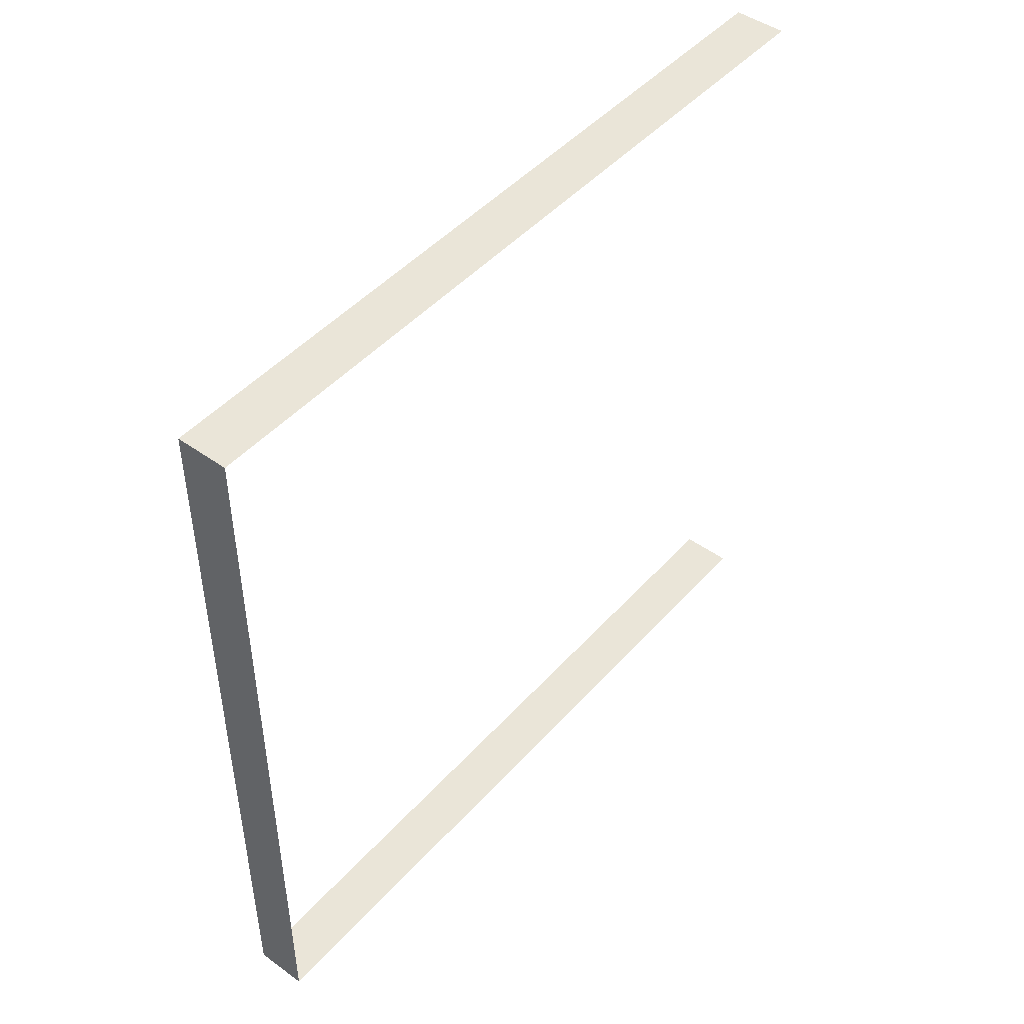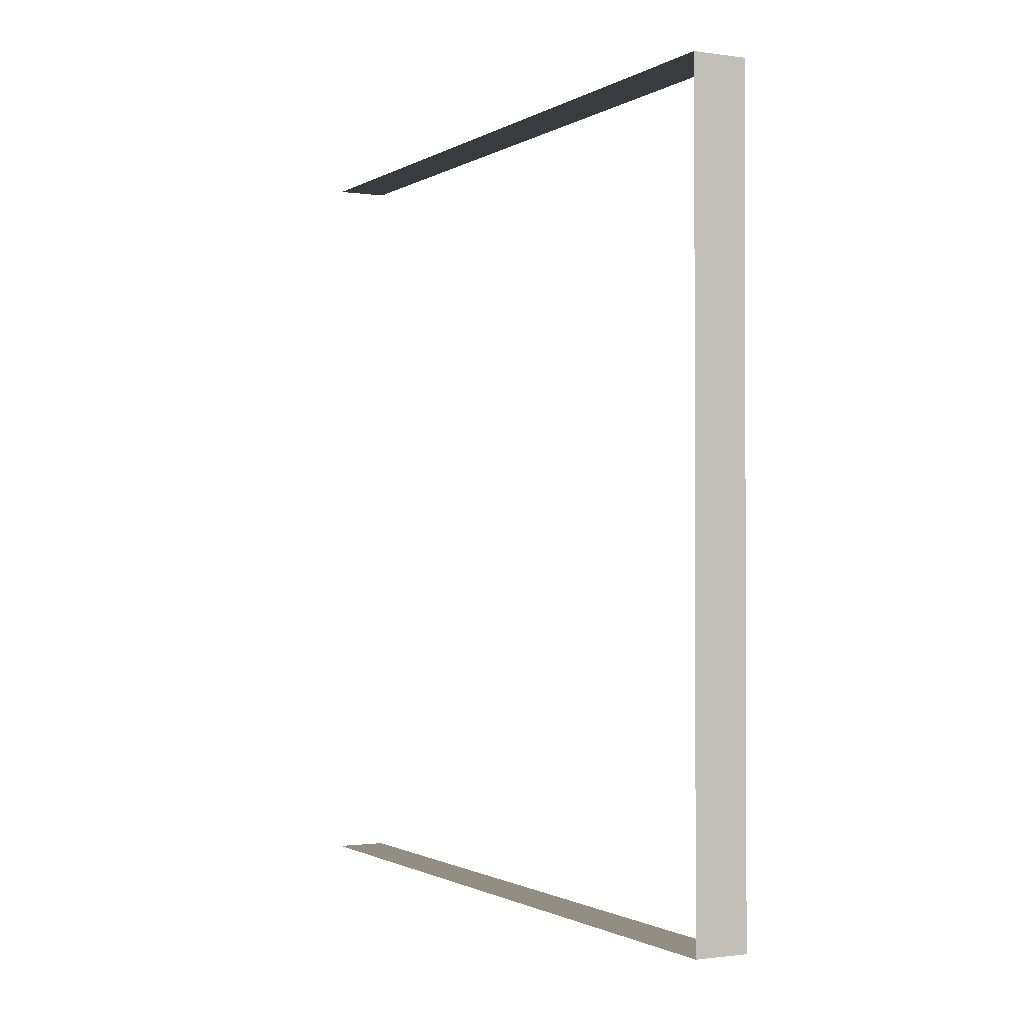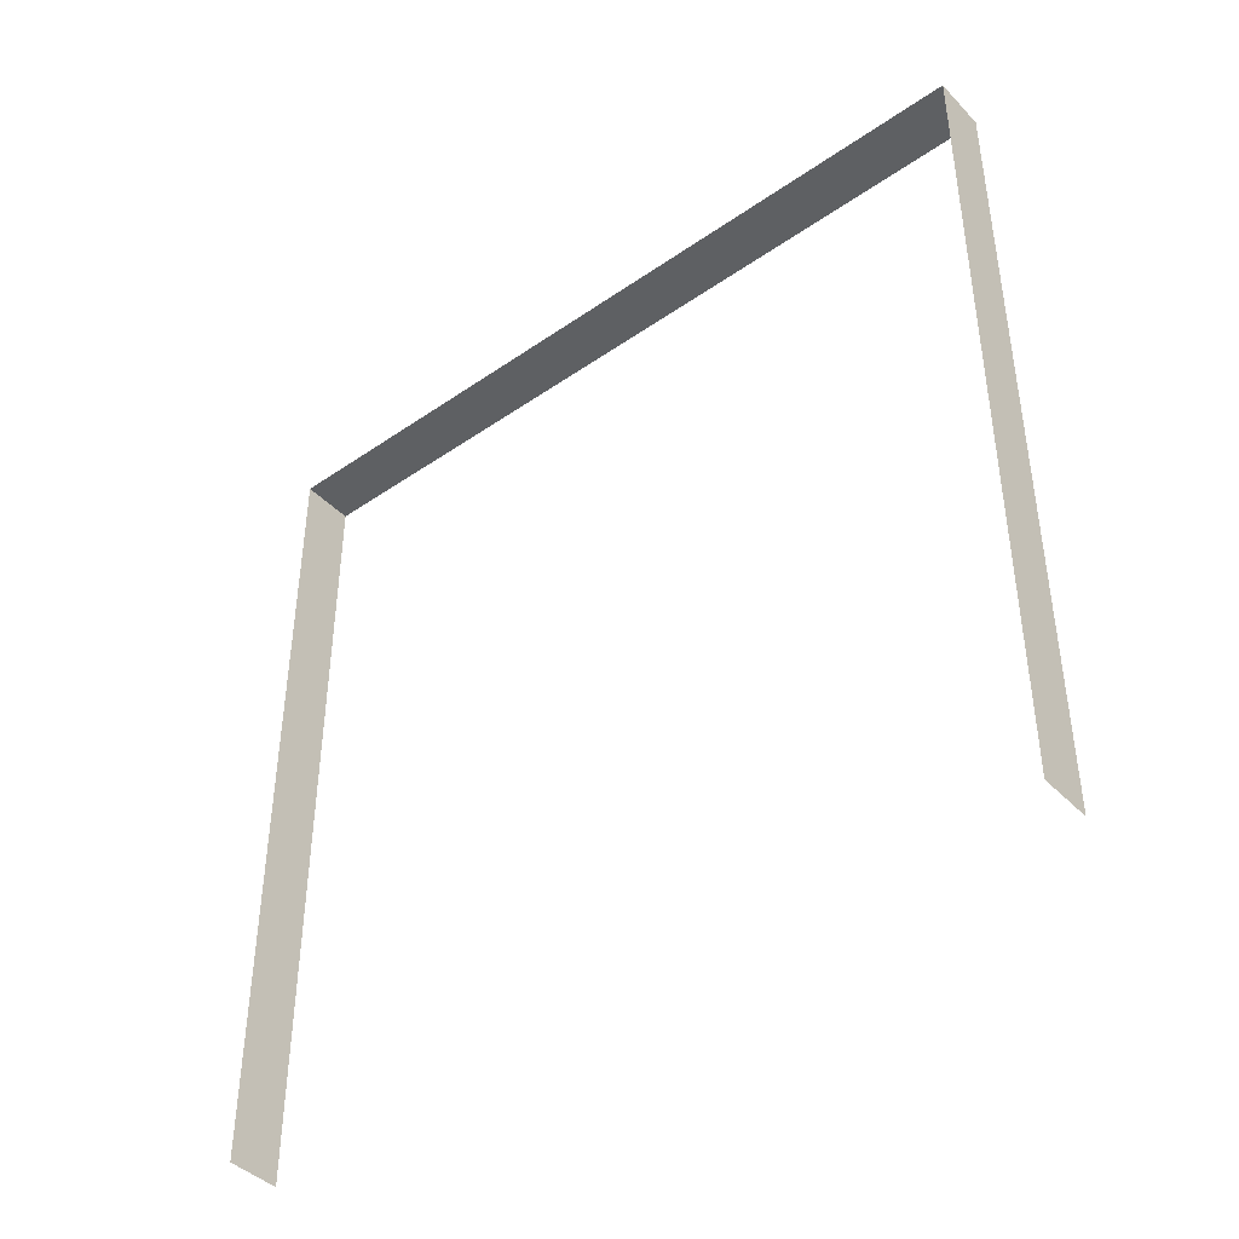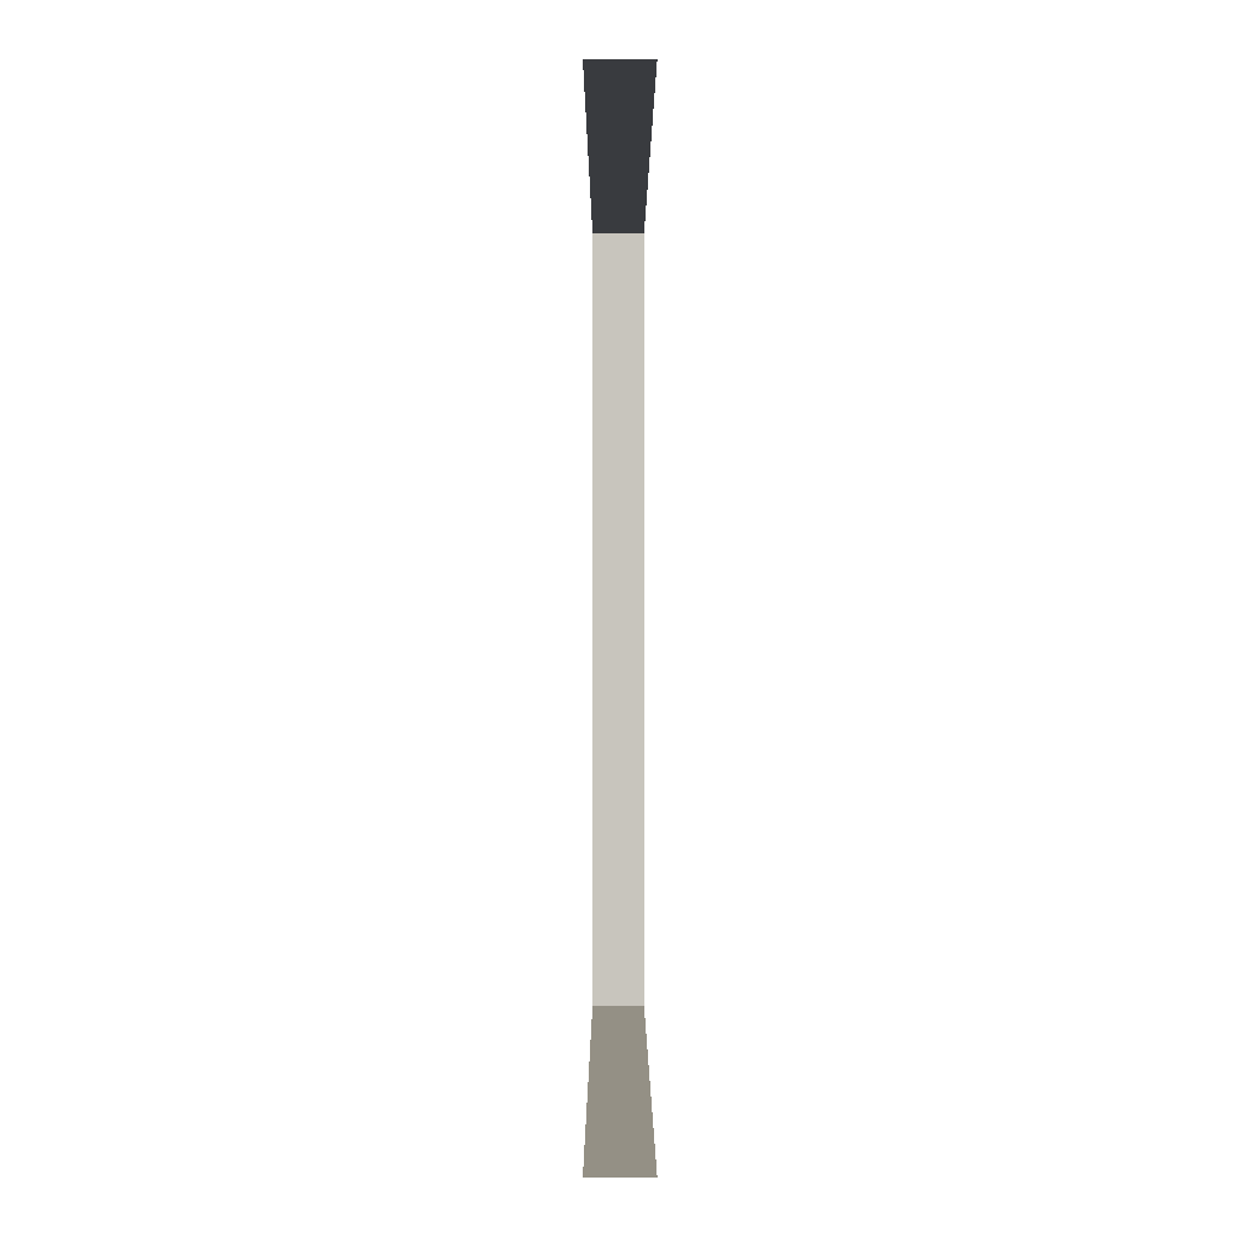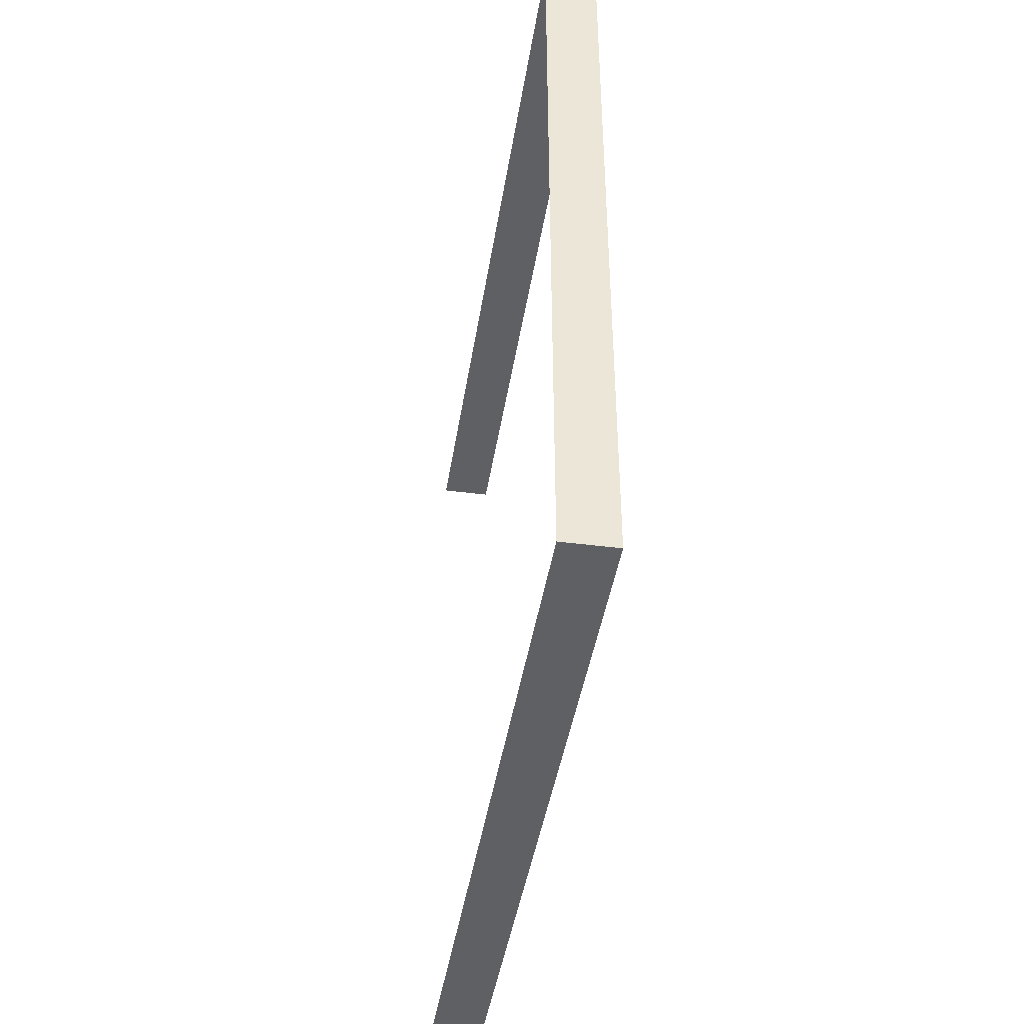
<metadata>
{"format":"obj","ext":"obj","renderer":"f3d","projection":"perspective","resolution":1024,"background":"white","views":[{"elev":46.8,"azim":-140.8,"up":"+Z"},{"elev":-1.2,"azim":152.5,"up":"+Z"},{"elev":-42.4,"azim":129.6,"up":"+Y"},{"elev":-0.1,"azim":-0.1,"up":"+Z"},{"elev":-42.7,"azim":171.2,"up":"+Z"}]}
</metadata>
<code>
v -0.2 3 3
v 2.52e-06 3 3.094e-06
v 2.087e-06 3 3
v -0.2 3 3.538e-06
v -0.2 3 3.538e-06
v 2.52e-06 -1.531e-08 3.094e-06
v 2.52e-06 3 3.094e-06
v -0.2 -1.531e-08 2.669e-06
v 2.087e-06 3 3
v -0.2 -4.502e-07 3
v -0.2 3 3
v 2.087e-06 -4.502e-07 3
g wall05_8865_415
f 1 3 2
f 2 4 1
f 5 7 6
f 6 8 5
f 9 11 10
f 10 12 9

</code>
